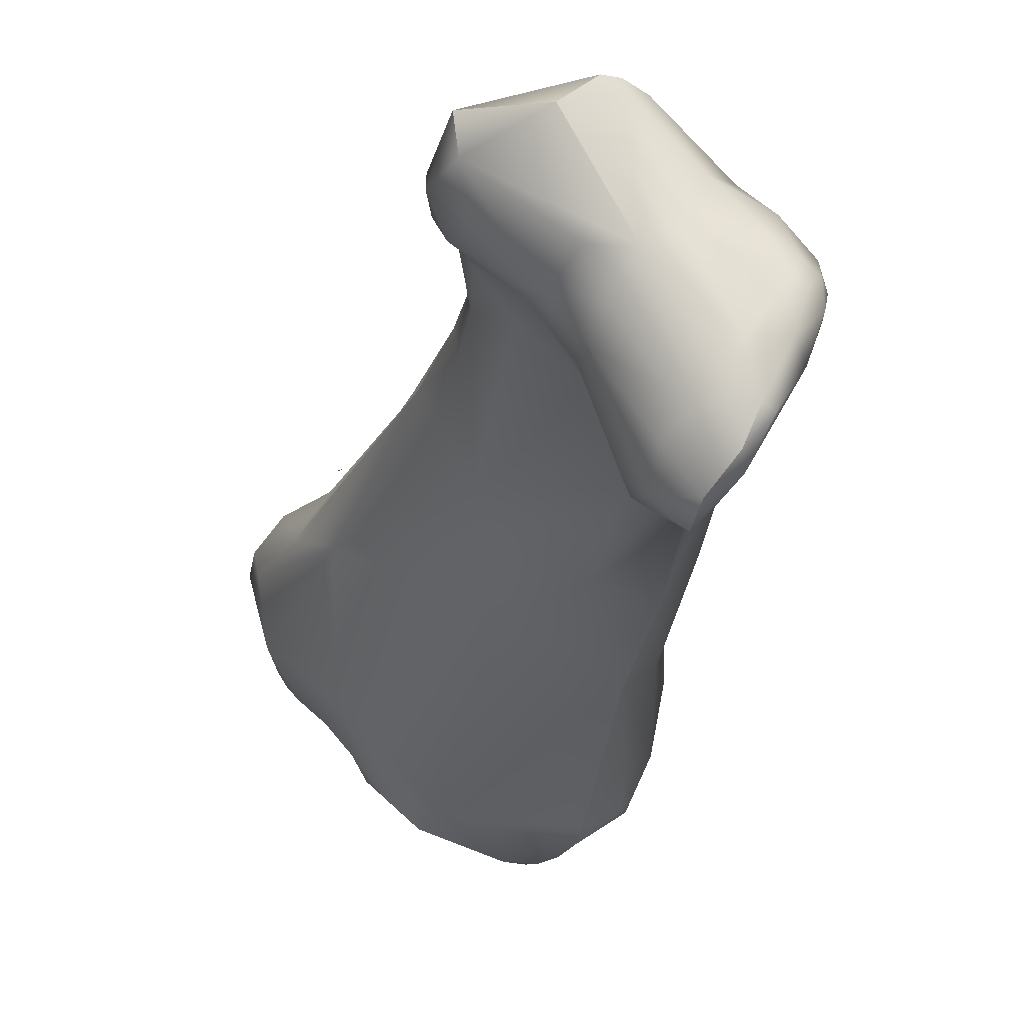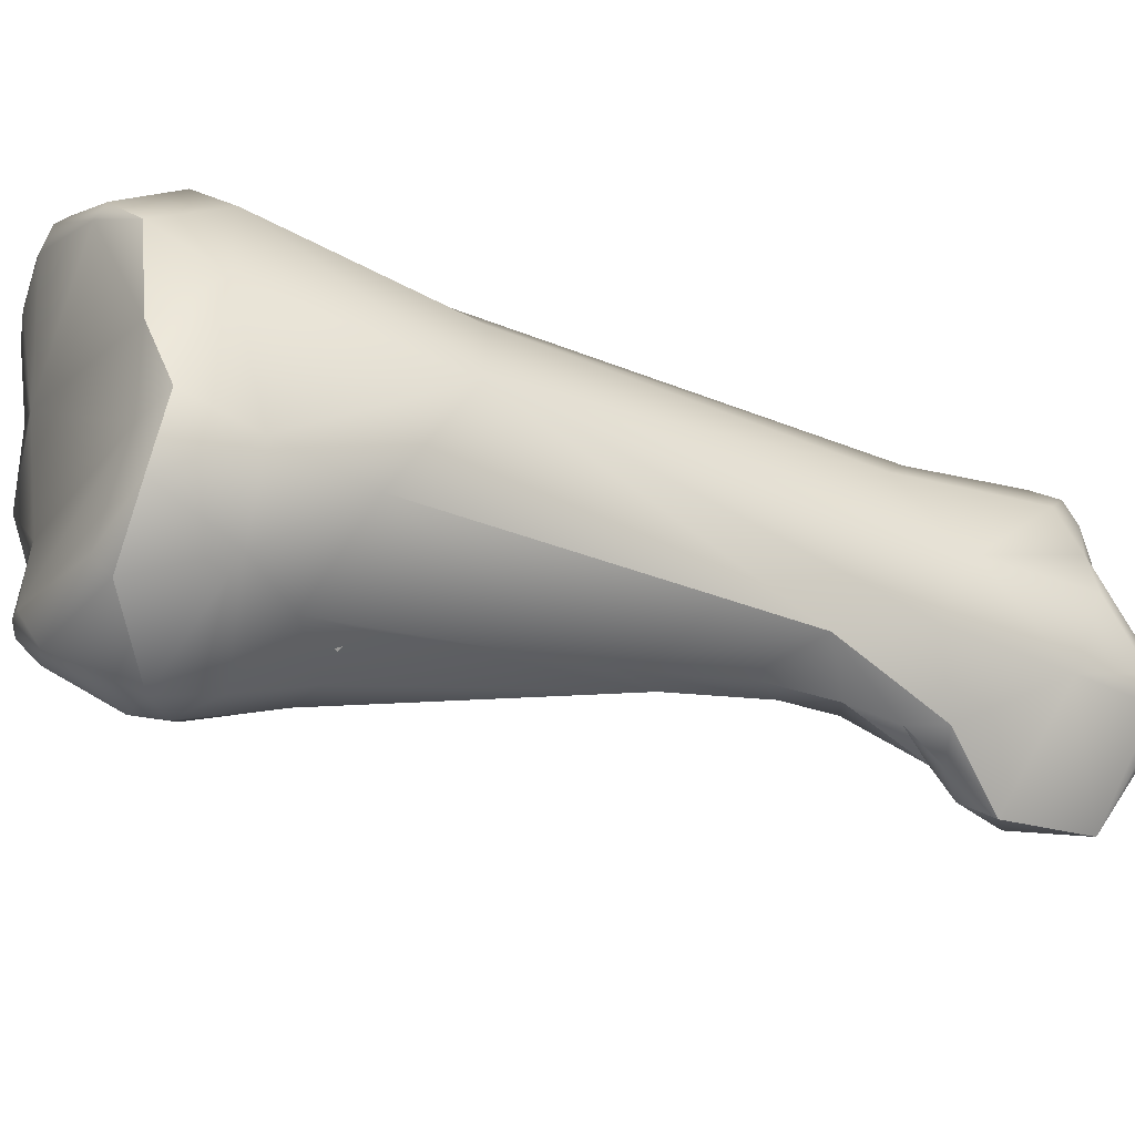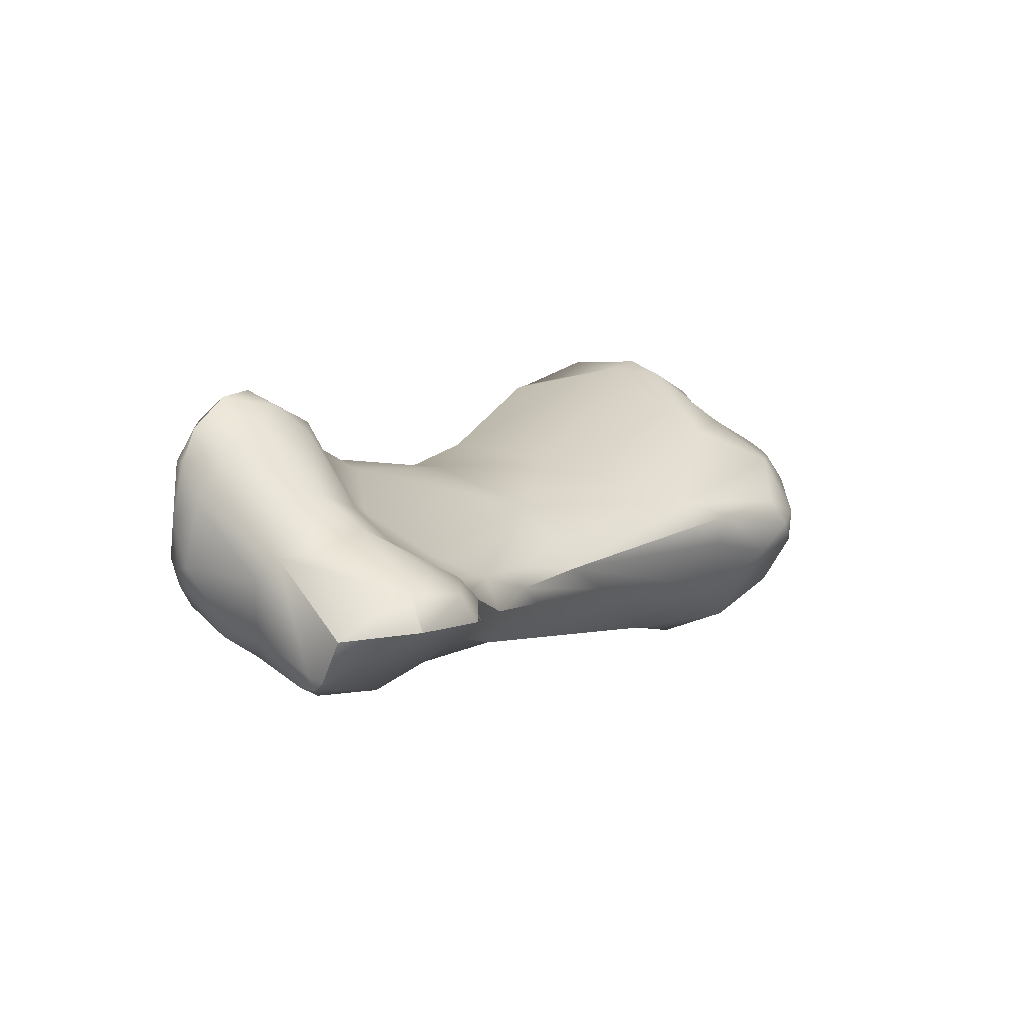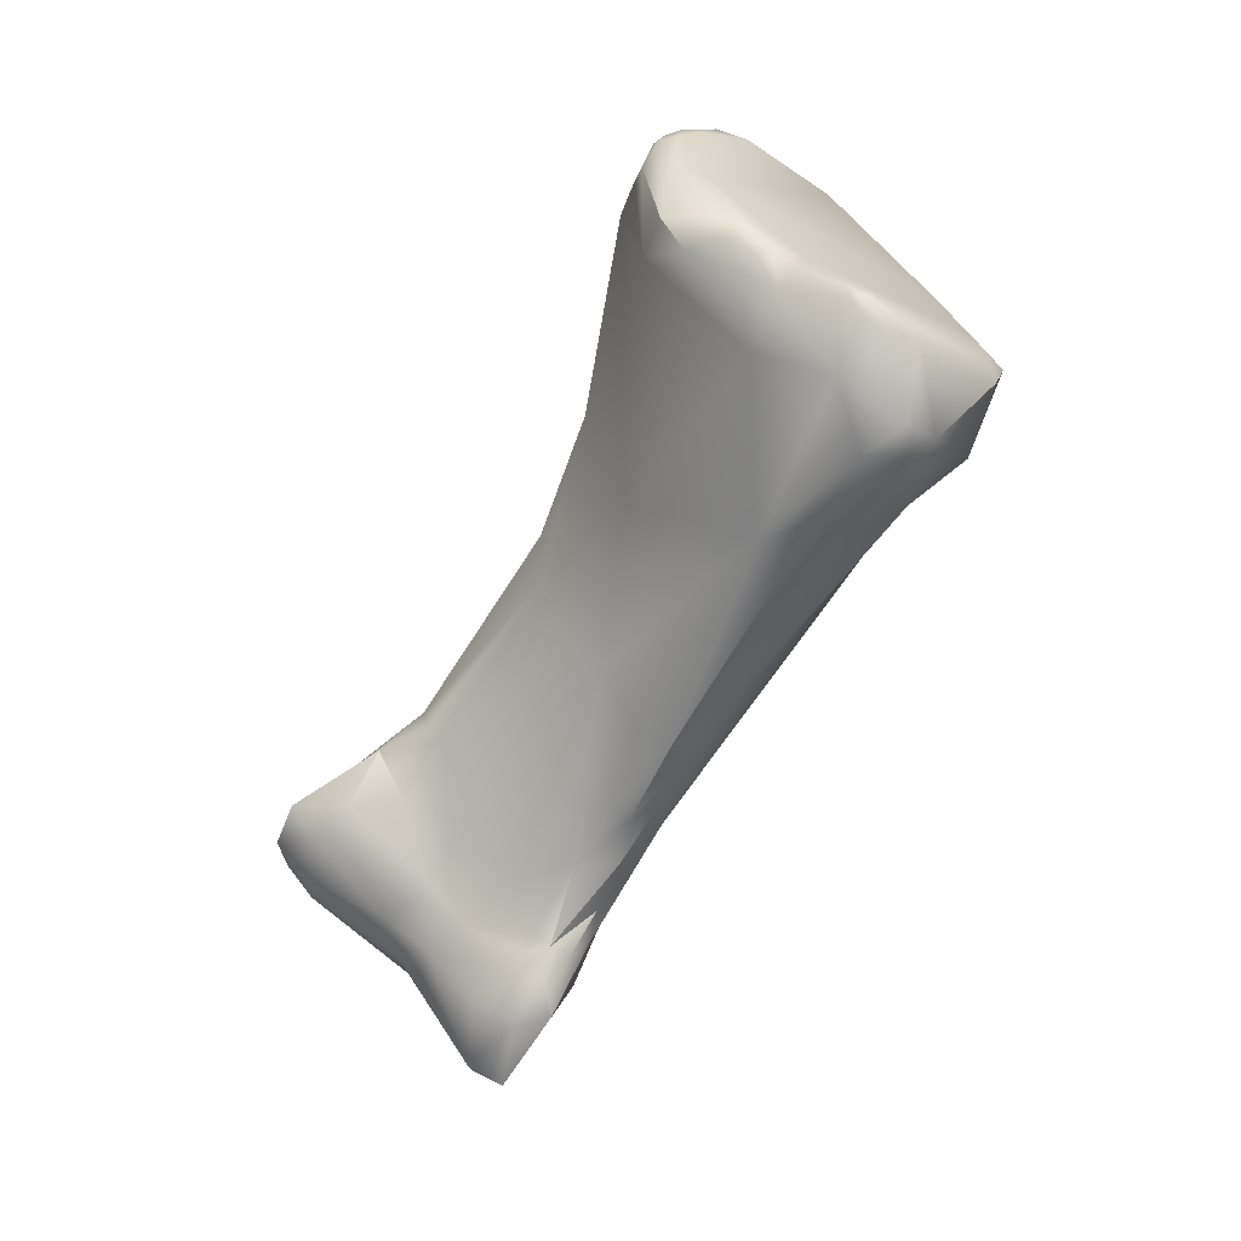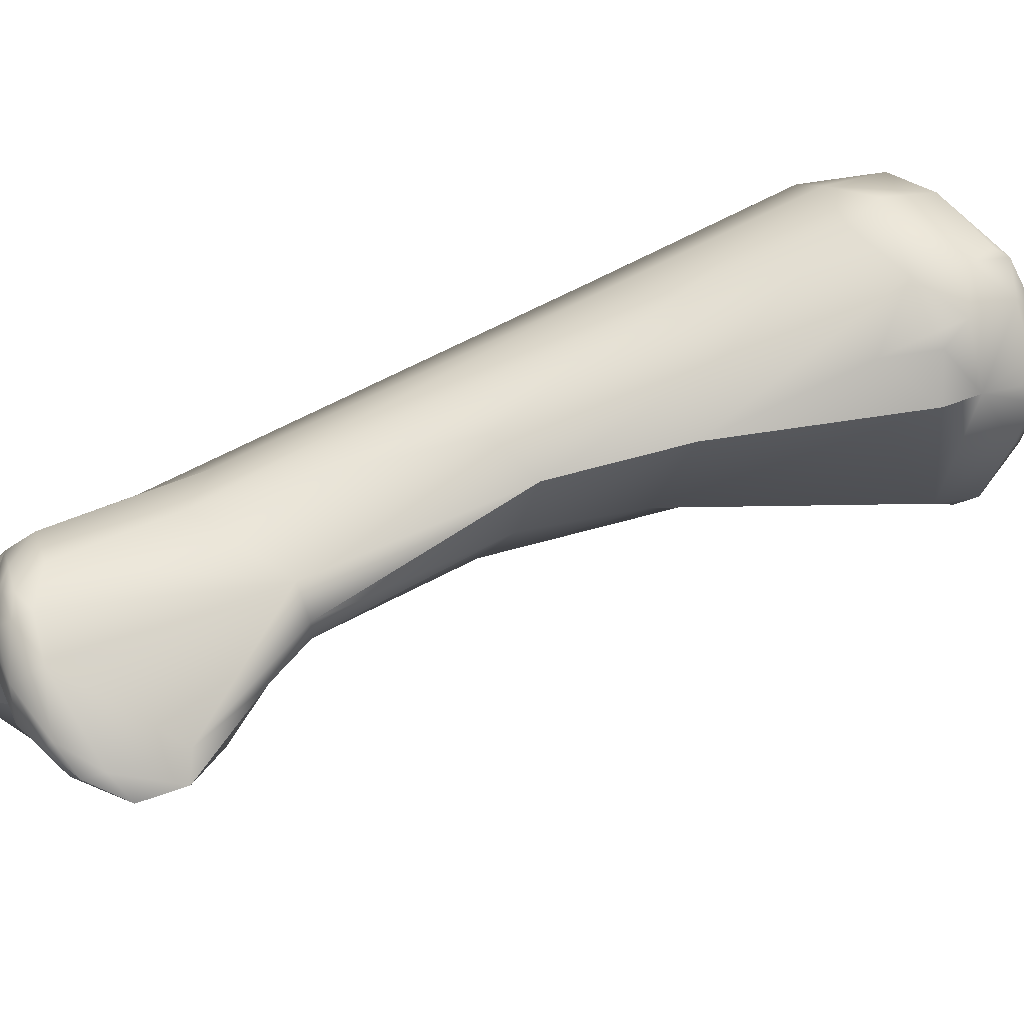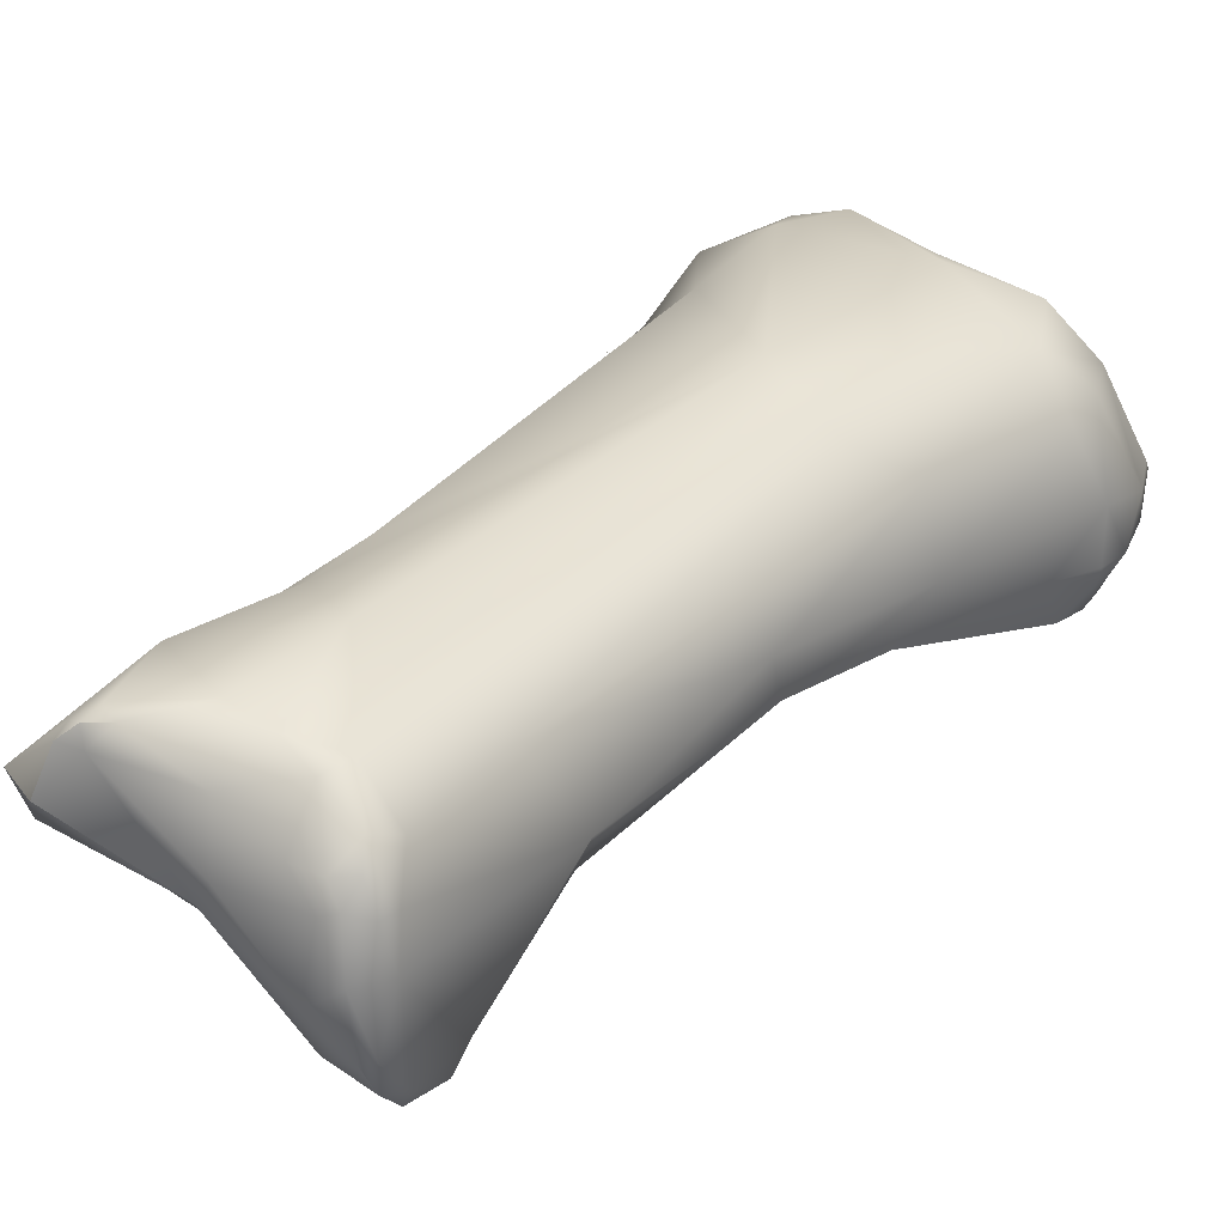
<metadata>
{"format":"obj","ext":"obj","renderer":"f3d","projection":"perspective","resolution":1024,"background":"white","views":[{"elev":-51.9,"azim":-168.7,"up":"+Y"},{"elev":75.1,"azim":120.5,"up":"+Y"},{"elev":-65.3,"azim":21.2,"up":"+Z"},{"elev":4.1,"azim":82.2,"up":"+Z"},{"elev":-35.1,"azim":-65.4,"up":"+Y"},{"elev":-2.4,"azim":-115.4,"up":"+Y"}]}
</metadata>
<code>
v -316.2 -164.5 743.1
v -316.2 -164.5 742.3
v -318 -161.9 742.1
v -317.1 -163.7 742
v -318.5 -160.5 741.9
v -318.8 -159.9 741.4
v -318.7 -160.7 741.3
v -318.7 -159.7 741
v -318.5 -158.9 742.1
v -318.4 -160.5 740.6
v -318.3 -159.8 740.3
v -318.7 -158.9 741.1
v -317.9 -162.1 740.9
v -316.8 -163.8 741.6
v -316.7 -162.6 740.4
v -318 -160.6 740.2
v -317.6 -159.5 739.7
v -315.1 -159.1 747.9
v -315.7 -155 745.5
v -316.7 -157 745.3
v -315.1 -164.9 743.4
v -315 -163.5 745
v -314.5 -164.4 744.7
v -314.2 -163.9 742.3
v -313.6 -163.8 743.8
v -317.9 -157.3 741.2
v -317.9 -157.7 740.3
v -316.9 -156.8 739.8
v -315.3 -163.7 741.4
v -315.6 -159.9 738.8
v -314.5 -160.4 738.8
v -316.3 -158 738.5
v -316 -156.1 738.9
v -313.9 -155 753.1
v -314.2 -159.9 747.9
v -313.3 -159.8 747.5
v -312.7 -159.3 747
v -314 -161.4 746.6
v -313.1 -162.5 744.9
v -313 -160.6 745
v -314.7 -154.3 742.3
v -312.9 -162.4 743.7
v -312.3 -159 743.6
v -312.2 -159.8 742.3
v -312.8 -161.2 741
v -313.4 -160.9 739.8
v -313.1 -160.1 738.6
v -311.8 -159.9 740.1
v -315.2 -156.6 736.8
v -314.7 -156.2 736.7
v -313.3 -154.8 738.4
v -314.6 -157.2 736.3
v -314.1 -157 735.8
v -313 -158.2 735.6
v -314.6 -156.6 736.2
v -314.1 -156.5 736.1
v -312.3 -150.5 758.2
v -311.8 -153 758.9
v -310.8 -154.7 758.1
v -312.6 -156 754
v -310.9 -156.1 752.5
v -312.3 -153.3 742.2
v -311.2 -158.6 740.9
v -310.5 -156.9 742.7
v -310.1 -158.5 738.7
v -310.4 -158.7 736.5
v -310.3 -157.5 735.8
v -310.7 -150.9 764.5
v -310.1 -150.4 766
v -309.6 -152 765.8
v -311.1 -148.1 764
v -308.4 -153.8 764.4
v -310 -152.4 764.8
v -310.1 -152.9 763.2
v -309.6 -152.8 764.9
v -311.5 -149.1 763.1
v -311 -147 762.3
v -312.3 -149.6 755.8
v -310.4 -147.4 754.8
v -310.3 -152.1 744.5
v -309.2 -155.2 743.3
v -309.2 -153.7 743.3
v -308.4 -154.2 745.4
v -308.4 -153.5 744.9
v -309.8 -156.5 741.1
v -309.6 -156.8 740.4
v -310.3 -154.5 740.6
v -309.7 -154.4 741.7
v -309.4 -156 740.6
v -309.5 -155.4 740.2
v -309.3 -157.1 739.8
v -309.2 -157.3 738
v -309.1 -156 738.3
v -309 -156.3 739.5
v -309 -149.7 767
v -307.5 -152.2 766.9
v -307.3 -152.9 766.5
v -307 -151.5 767
v -306.9 -152.1 767
v -306.7 -152.6 766.8
v -306.6 -153 766.5
v -306.3 -152.2 766.8
v -306.1 -152.9 766.6
v -309.4 -149.5 766.6
v -308.6 -151 766.9
v -308.2 -150.7 767.2
v -308.1 -149.7 766.9
v -309.5 -147.1 765.2
v -308.9 -146.9 765.2
v -309.1 -145.4 763.7
v -308 -153.4 765.5
v -305.6 -153.5 765.7
v -308.8 -144.6 760.8
v -307.4 -153.9 755.2
v -307.9 -154.5 749.9
v -306.3 -150.6 748.8
v -307.2 -153.5 747.9
v -308.2 -152.4 745.7
v -306.7 -152.4 747.5
v -304.8 -151.6 765.3
v -304.6 -152.8 765.6
v -303.2 -153.3 763.9
v -306.7 -144 761.8
v -304 -153.8 762.8
v -306.1 -145.3 755
v -302.1 -151.3 764.1
v -301.5 -151.4 763.3
v -301.2 -150.8 762.7
v -301.5 -149.3 762.7
v -301.2 -150.3 762.9
v -305.3 -142.7 760
v -304.2 -143.4 760.5
v -303.2 -142.7 759.4
v -302.3 -152.8 762.9
v -301.3 -151.3 762.2
v -301.3 -150.9 759.8
v -305.5 -143.3 757.7
v -302.6 -145.8 755.3
v -303 -143.8 756.7
v -302.5 -150.4 754.3
v -301.1 -149 754.8
v -302.7 -146.6 754.1
v -302.5 -146.5 754.2
v -302.5 -146.6 754.1
v -301.9 -148.2 754.3
v -300.7 -149.6 762.3
v -299.6 -147.7 761.6
v -300.5 -150.2 761.6
v -299.4 -148.4 761.8
v -299.5 -148.9 761.5
v -299.1 -148.4 761.3
v -299 -147.9 761.3
v -298.9 -148.1 760.9
v -298.9 -146.4 760.2
v -298.7 -147.2 760.2
v -301.1 -143.7 759.7
v -300.8 -143.5 759
v -299 -148.9 759.1
v -299.3 -148 756.8
v -300.3 -146.4 755.8
v -299.2 -145.8 757.3
v -299.1 -146.8 756.8
v -298.6 -146.8 757.7
v -302.7 -146.6 754.1
v -302.5 -146.5 754.2
v -302.5 -146.6 754.1
v -316.2 -164.5 742.3
v -315.1 -164.9 743.4
v -314.5 -164.4 744.7
v -314 -161.4 746.6
v -314 -161.4 746.6
v -314.1 -157 735.8
v -313 -158.2 735.6
v -313 -158.2 735.6
v -314.6 -156.6 736.2
v -310.8 -154.7 758.1
v -312.6 -156 754
v -310.3 -157.5 735.8
v -310.3 -157.5 735.8
v -308.4 -153.8 764.4
v -310.3 -152.1 744.5
v -309.2 -153.7 743.3
v -310.3 -154.5 740.6
v -309.7 -154.4 741.7
v -309.4 -156 740.6
v -309.4 -156 740.6
v -309.1 -156 738.3
v -309.1 -156 738.3
v -309.1 -145.4 763.7
v -306.7 -152.4 747.5
v -303.2 -153.3 763.9
v -306.7 -144 761.8
v -305.3 -142.7 760
v -303.2 -142.7 759.4
v -300.7 -149.6 762.3
v -299.4 -148.4 761.8
v -300.8 -143.5 759
g grp1
f 5 18 9
f 1 4 2
f 4 1 3
f 2 4 14
f 3 1 22
f 21 1 2
f 3 13 4
f 13 14 4
f 5 9 6
f 5 7 3
f 5 6 7
f 6 8 7
f 7 13 3
f 9 12 6
f 12 8 6
f 8 10 7
f 11 10 8
f 8 12 11
f 10 13 7
f 11 16 10
f 5 3 18
f 9 26 12
f 12 26 27
f 12 27 11
f 27 17 11
f 15 13 16
f 14 13 15
f 29 167 14
f 29 14 15
f 13 10 16
f 11 17 16
f 17 32 30
f 27 32 17
f 34 20 18
f 35 18 22
f 38 22 23
f 39 170 169
f 22 18 3
f 22 38 35
f 20 9 18
f 9 20 26
f 19 26 20
f 22 1 23
f 23 1 21
f 29 168 167
f 25 169 168
f 24 168 29
f 24 25 168
f 24 29 45
f 25 24 45
f 169 25 39
f 42 25 45
f 26 19 41
f 27 26 28
f 26 41 28
f 33 28 41
f 30 31 15
f 29 15 31
f 31 46 29
f 29 46 45
f 30 15 16
f 16 17 30
f 27 28 32
f 28 49 32
f 30 32 52
f 32 49 52
f 33 49 28
f 58 34 60
f 34 58 57
f 35 60 18
f 18 60 34
f 20 34 57
f 78 79 19
f 38 36 35
f 177 35 61
f 61 35 36
f 36 37 61
f 19 79 41
f 44 40 39
f 40 171 39
f 38 37 36
f 37 38 40
f 40 43 37
f 44 43 40
f 43 115 37
f 79 62 41
f 25 42 39
f 42 44 39
f 42 45 44
f 44 45 48
f 43 44 63
f 33 41 51
f 41 62 51
f 45 46 48
f 46 31 47
f 48 46 47
f 52 31 30
f 51 50 33
f 50 49 33
f 55 49 50
f 56 55 50
f 51 56 50
f 52 49 175
f 52 175 53
f 172 55 56
f 67 172 56
f 54 52 53
f 31 52 54
f 66 31 173
f 47 31 66
f 174 172 67
f 76 57 58
f 60 59 58
f 176 177 61
f 114 176 61
f 114 61 115
f 19 20 78
f 115 61 37
f 64 115 43
f 43 63 64
f 63 91 86
f 86 85 63
f 62 87 51
f 63 44 48
f 91 63 48
f 65 91 48
f 65 92 91
f 56 51 67
f 93 67 51
f 66 48 47
f 66 65 48
f 65 66 92
f 173 178 66
f 92 66 179
f 75 111 70
f 70 69 68
f 73 70 68
f 75 70 73
f 69 70 105
f 105 70 111
f 71 76 68
f 71 77 76
f 71 68 69
f 108 71 69
f 71 108 77
f 104 108 69
f 75 74 72
f 111 75 72
f 58 68 76
f 58 59 68
f 74 75 73
f 68 74 73
f 74 68 59
f 74 59 72
f 79 78 77
f 57 78 20
f 77 57 76
f 57 77 78
f 180 176 114
f 80 62 79
f 117 115 83
f 118 82 181
f 116 118 181
f 85 81 64
f 64 81 115
f 81 83 115
f 181 82 88
f 84 81 182
f 81 84 83
f 64 63 85
f 86 89 85
f 88 183 181
f 80 87 62
f 182 81 185
f 81 85 89
f 184 89 90
f 88 90 183
f 89 94 90
f 90 94 187
f 90 187 183
f 82 186 88
f 92 179 188
f 94 89 91
f 89 86 91
f 87 93 51
f 91 92 94
f 94 92 188
f 105 95 69
f 95 108 104
f 69 95 104
f 107 106 98
f 95 106 107
f 111 96 105
f 96 111 97
f 106 99 98
f 96 100 99
f 99 106 96
f 100 97 101
f 100 96 97
f 112 101 111
f 101 97 111
f 102 98 99
f 102 99 100
f 102 100 103
f 103 100 101
f 103 101 112
f 112 111 124
f 98 102 120
f 121 103 112
f 103 121 102
f 105 96 106
f 95 105 106
f 95 107 109
f 120 107 98
f 95 109 108
f 107 120 109
f 110 77 108
f 113 77 110
f 189 108 109
f 123 189 109
f 192 113 110
f 109 120 123
f 180 124 111
f 124 180 114
f 77 113 79
f 125 80 79
f 116 181 125
f 117 83 119
f 83 84 119
f 182 118 84
f 118 116 84
f 190 84 116
f 122 121 112
f 120 102 121
f 112 124 191
f 120 129 132
f 120 132 123
f 192 131 113
f 132 193 123
f 191 124 134
f 124 136 134
f 131 137 113
f 137 79 113
f 79 137 125
f 139 138 125
f 138 116 125
f 115 140 114
f 140 115 117
f 141 140 119
f 140 117 119
f 126 120 121
f 121 122 126
f 122 127 126
f 130 126 127
f 130 127 128
f 134 127 122
f 128 127 135
f 129 120 126
f 130 129 126
f 146 129 130
f 133 137 131
f 194 193 132
f 127 134 135
f 134 136 135
f 128 135 148
f 135 136 148
f 130 148 195
f 148 130 128
f 139 125 137
f 137 133 139
f 136 124 114
f 140 158 136
f 140 136 114
f 138 139 160
f 145 138 160
f 138 190 116
f 145 190 138
f 143 142 144
f 165 166 164
f 190 145 141
f 146 149 129
f 149 147 129
f 147 132 129
f 156 132 147
f 196 195 150
f 150 195 148
f 158 150 148
f 196 150 151
f 151 153 152
f 196 151 152
f 149 152 147
f 158 151 150
f 151 158 153
f 154 147 152
f 155 152 153
f 153 158 155
f 152 155 154
f 156 147 154
f 157 156 154
f 154 161 157
f 161 139 197
f 156 194 132
f 197 139 133
f 194 156 157
f 158 148 136
f 140 159 158
f 162 159 141
f 158 159 163
f 155 158 163
f 155 163 154
f 159 162 163
f 160 139 161
f 145 160 141
f 159 140 141
f 160 162 141
f 154 163 161
f 161 163 162
f 160 161 162

</code>
